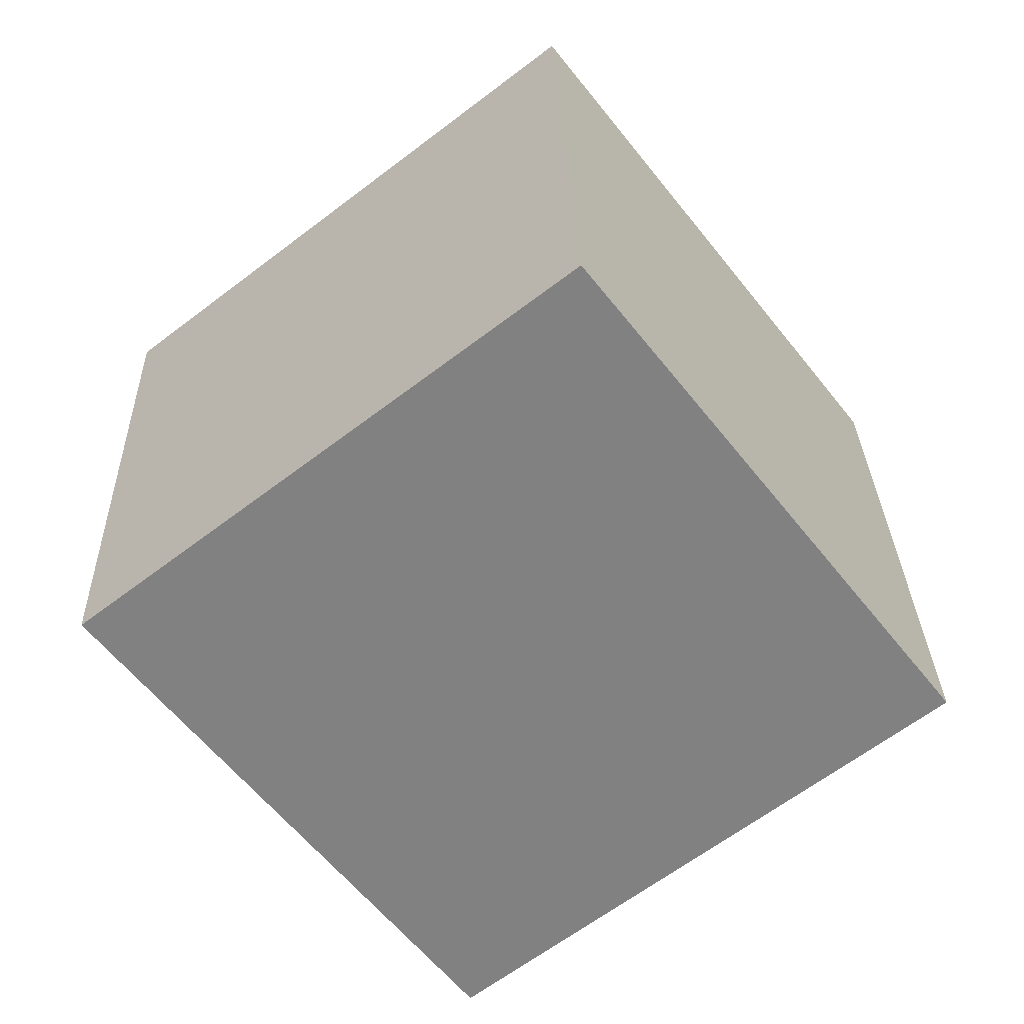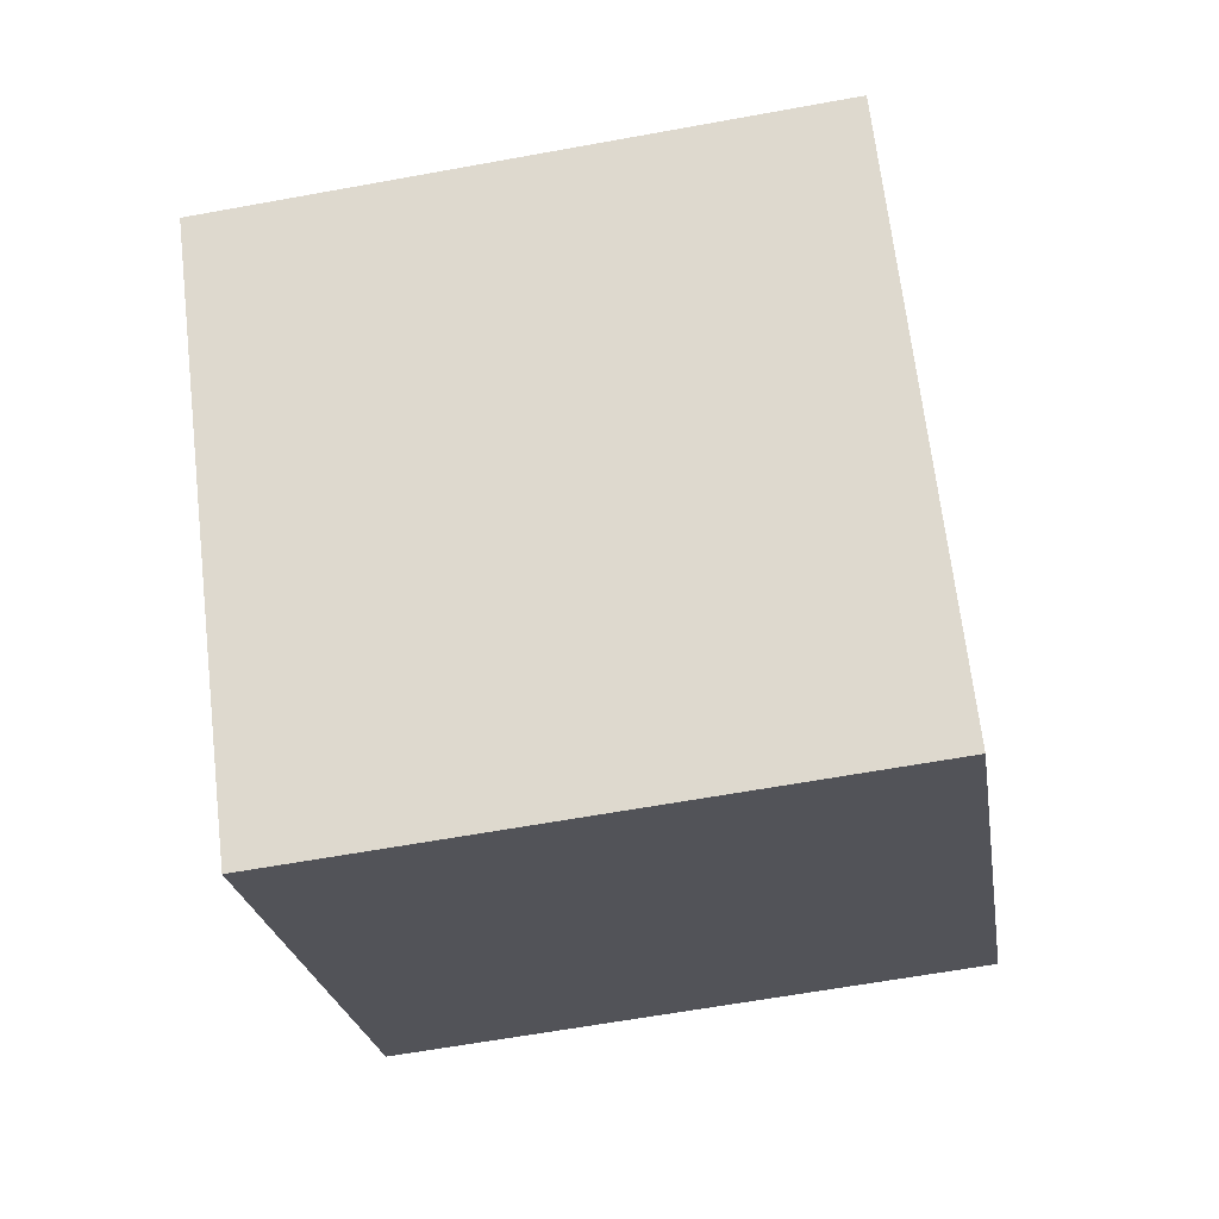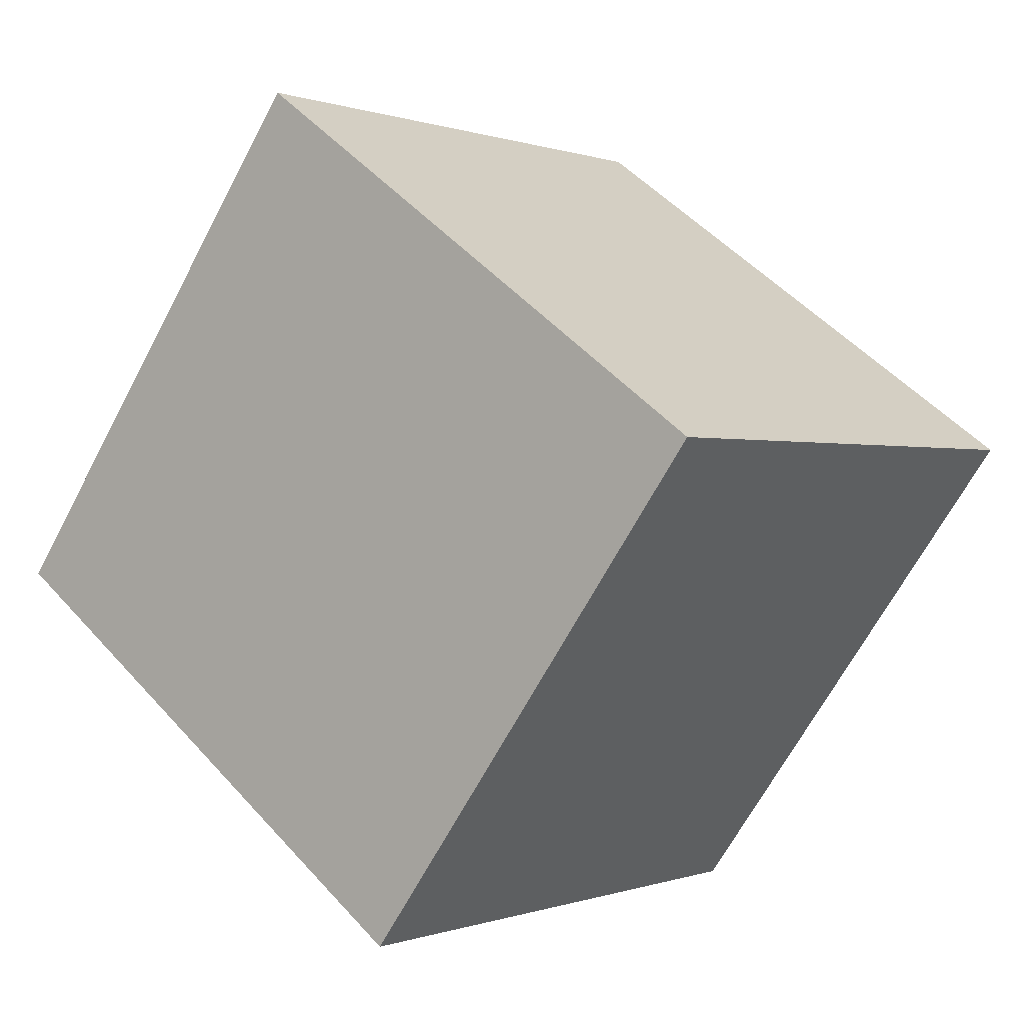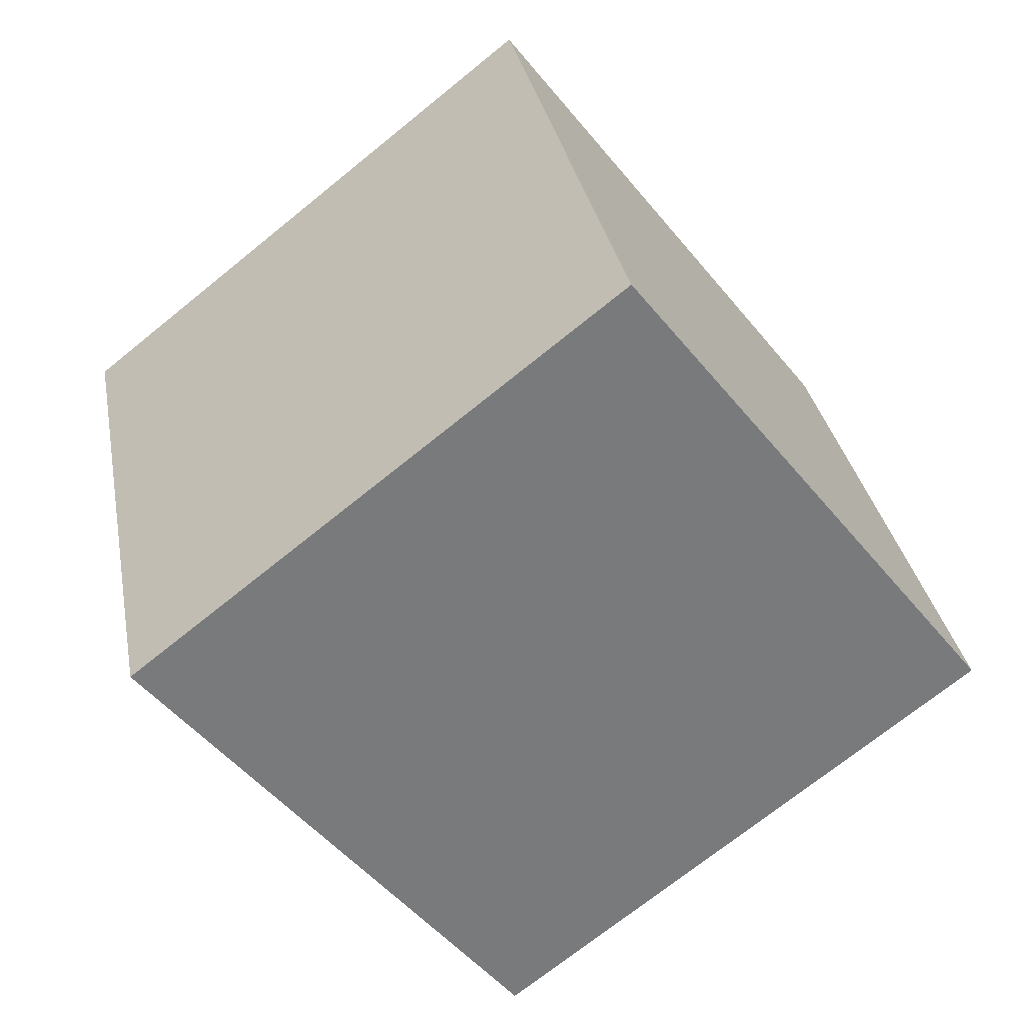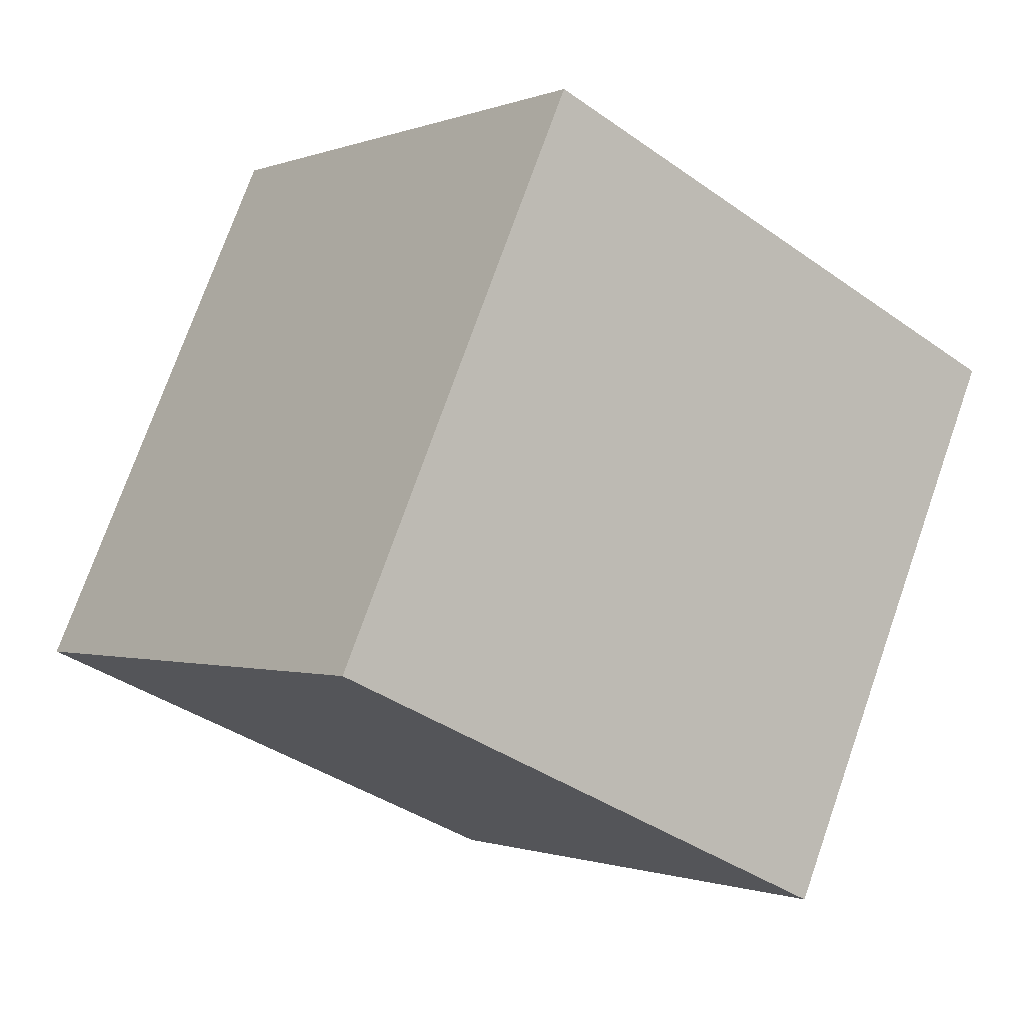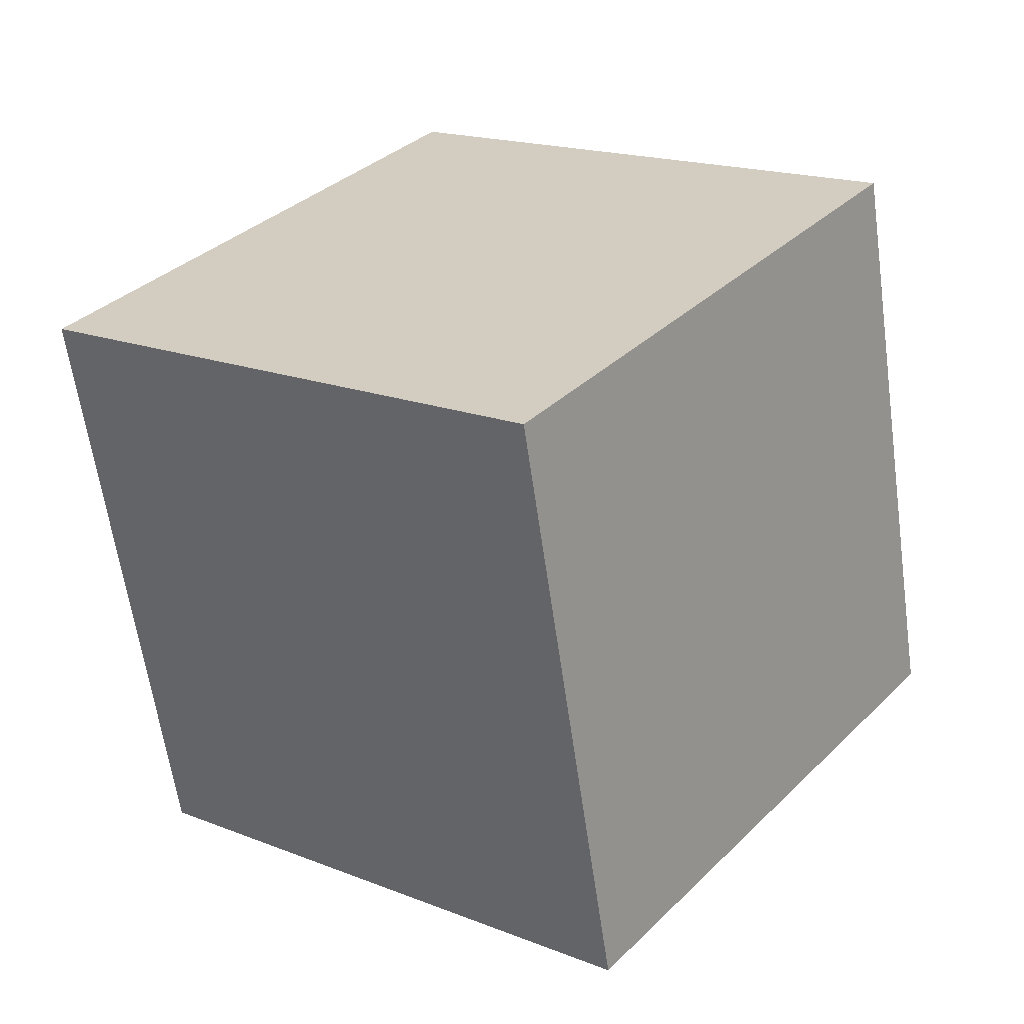
<metadata>
{"format":"obj","ext":"obj","renderer":"f3d","projection":"perspective","resolution":1024,"background":"white","views":[{"elev":29.6,"azim":88.6,"up":"+Z"},{"elev":-61.0,"azim":10.5,"up":"+Y"},{"elev":50.4,"azim":-130.0,"up":"+Z"},{"elev":32.7,"azim":79.5,"up":"+Y"},{"elev":74.5,"azim":-70.6,"up":"+Y"},{"elev":-62.8,"azim":-81.9,"up":"+Y"}]}
</metadata>
<code>
v 0.7201 0.4757 -0.3607
v 0.7188 0.7915 -0.1152
v 0.7198 0.546 0.2006
v 0.7201 0.4757 -0.3607
v 0.7198 0.546 0.2006
v 0.7212 0.2302 -0.04485
v 0.3201 0.474 -0.3607
v 0.3212 0.2285 -0.04485
v 0.3199 0.5443 0.2006
v 0.3201 0.474 -0.3607
v 0.3199 0.5443 0.2006
v 0.3188 0.7898 -0.1152
v 0.7201 0.4757 -0.3607
v 0.3201 0.474 -0.3607
v 0.3188 0.7898 -0.1152
v 0.7201 0.4757 -0.3607
v 0.3188 0.7898 -0.1152
v 0.7188 0.7915 -0.1152
v 0.7188 0.7915 -0.1152
v 0.3188 0.7898 -0.1152
v 0.3199 0.5443 0.2006
v 0.7188 0.7915 -0.1152
v 0.3199 0.5443 0.2006
v 0.7198 0.546 0.2006
v 0.7198 0.546 0.2006
v 0.3199 0.5443 0.2006
v 0.3212 0.2285 -0.04485
v 0.7198 0.546 0.2006
v 0.3212 0.2285 -0.04485
v 0.7212 0.2302 -0.04485
v 0.3201 0.474 -0.3607
v 0.7201 0.4757 -0.3607
v 0.7212 0.2302 -0.04485
v 0.3201 0.474 -0.3607
v 0.7212 0.2302 -0.04485
v 0.3212 0.2285 -0.04485
f 1 2 3
f 4 5 6
f 7 8 9
f 10 11 12
f 13 14 15
f 16 17 18
f 19 20 21
f 22 23 24
f 25 26 27
f 28 29 30
f 31 32 33
f 34 35 36

</code>
